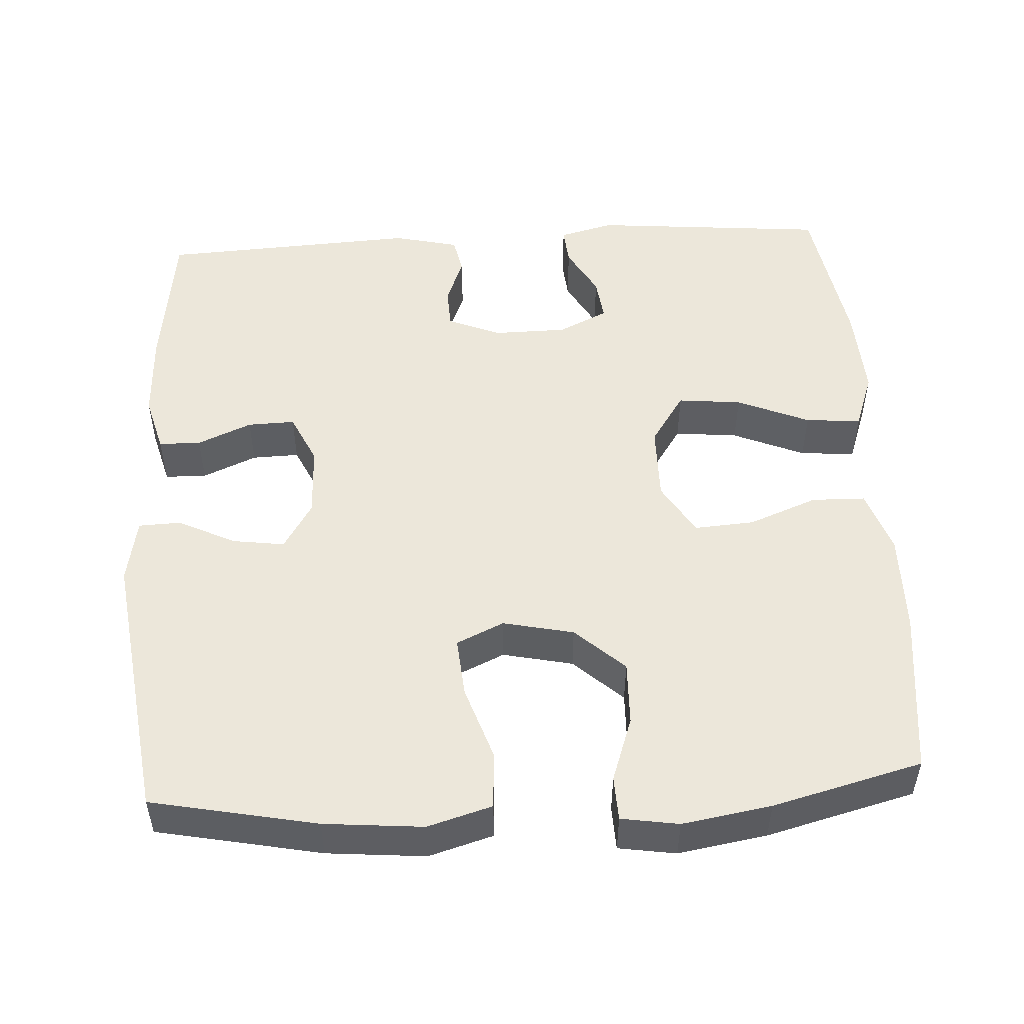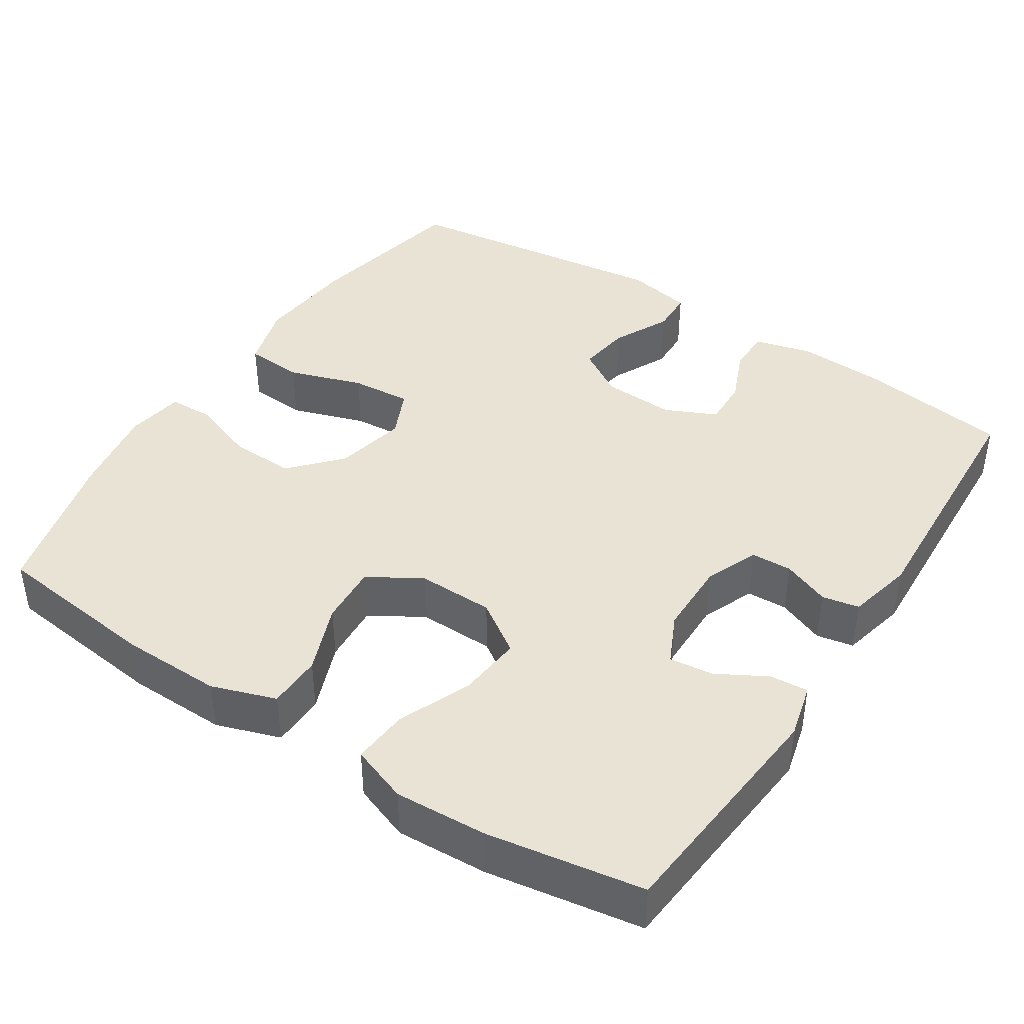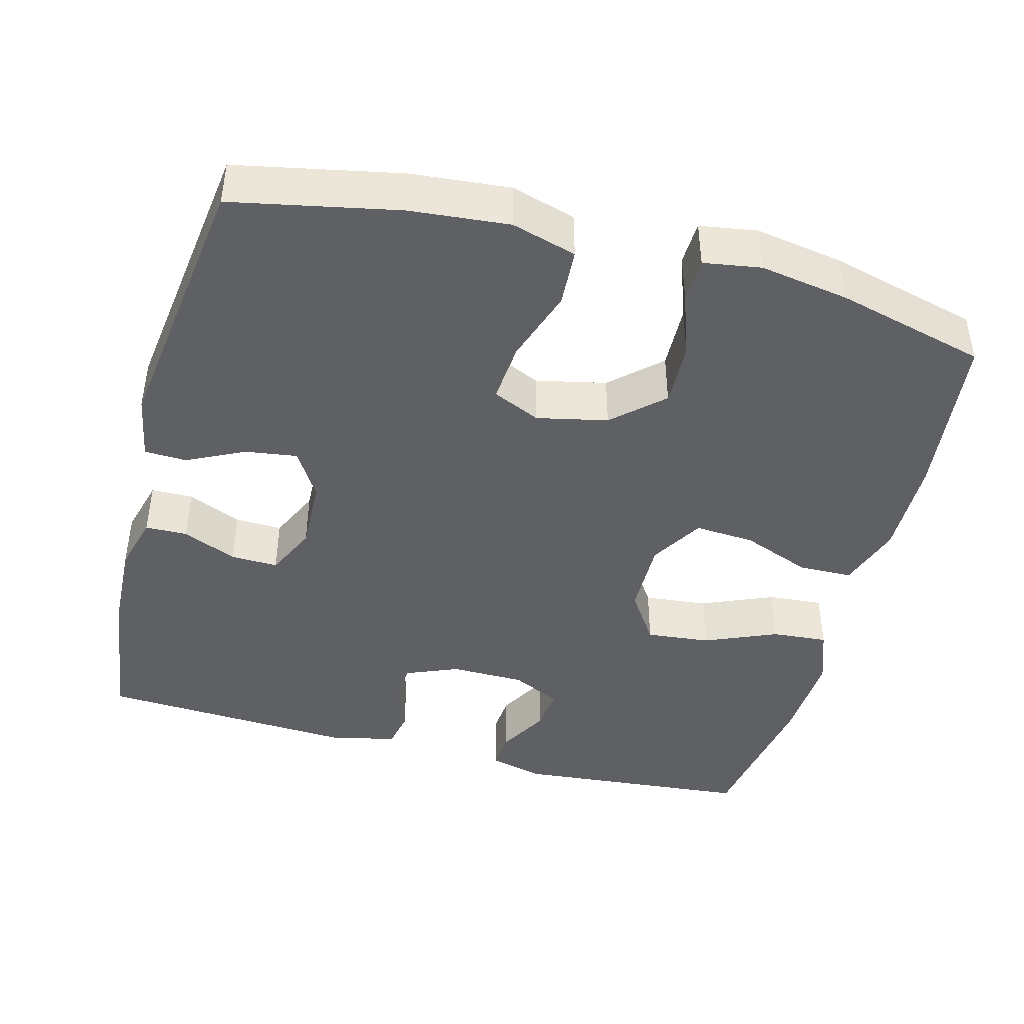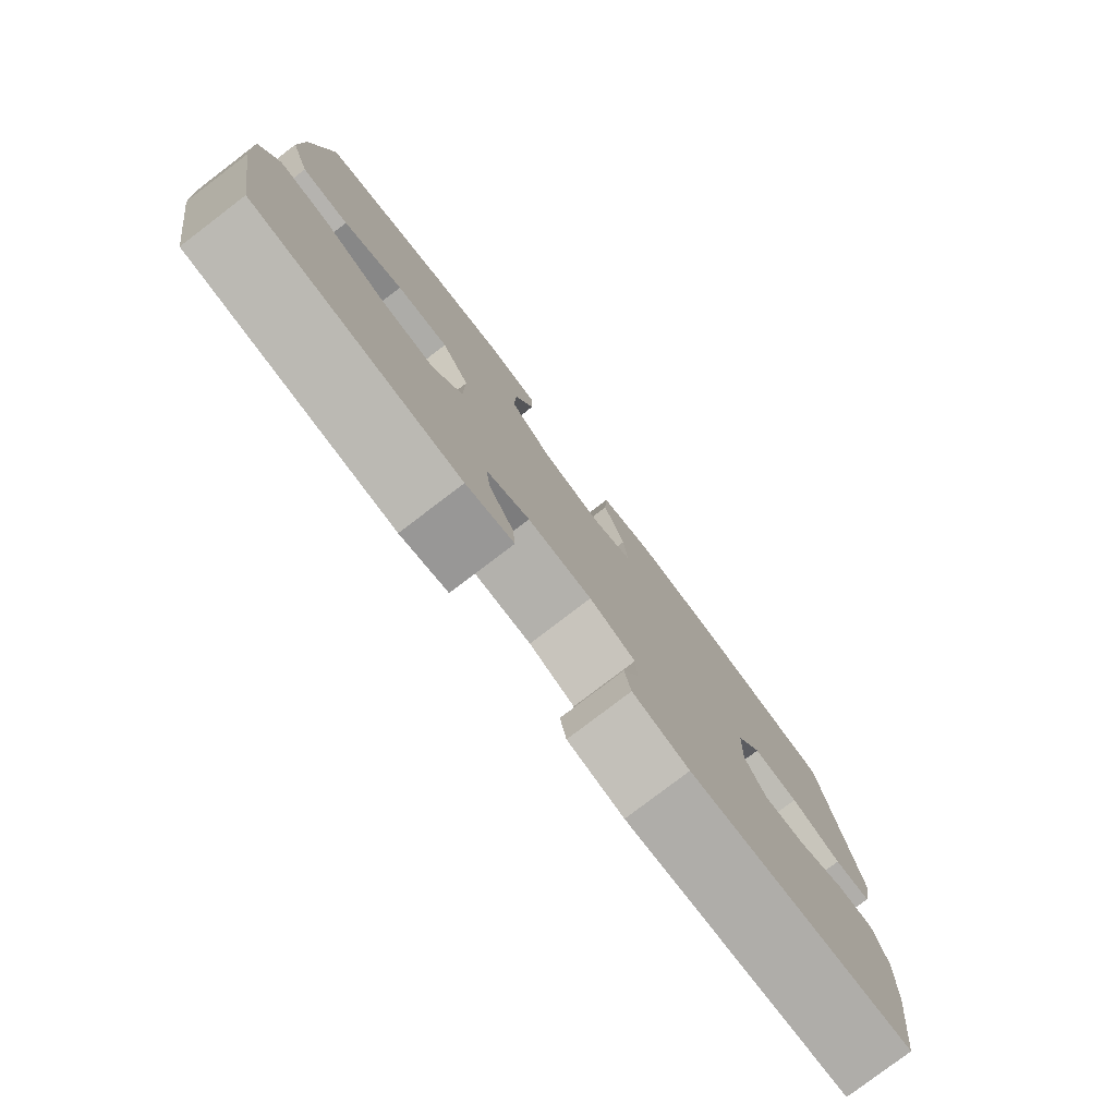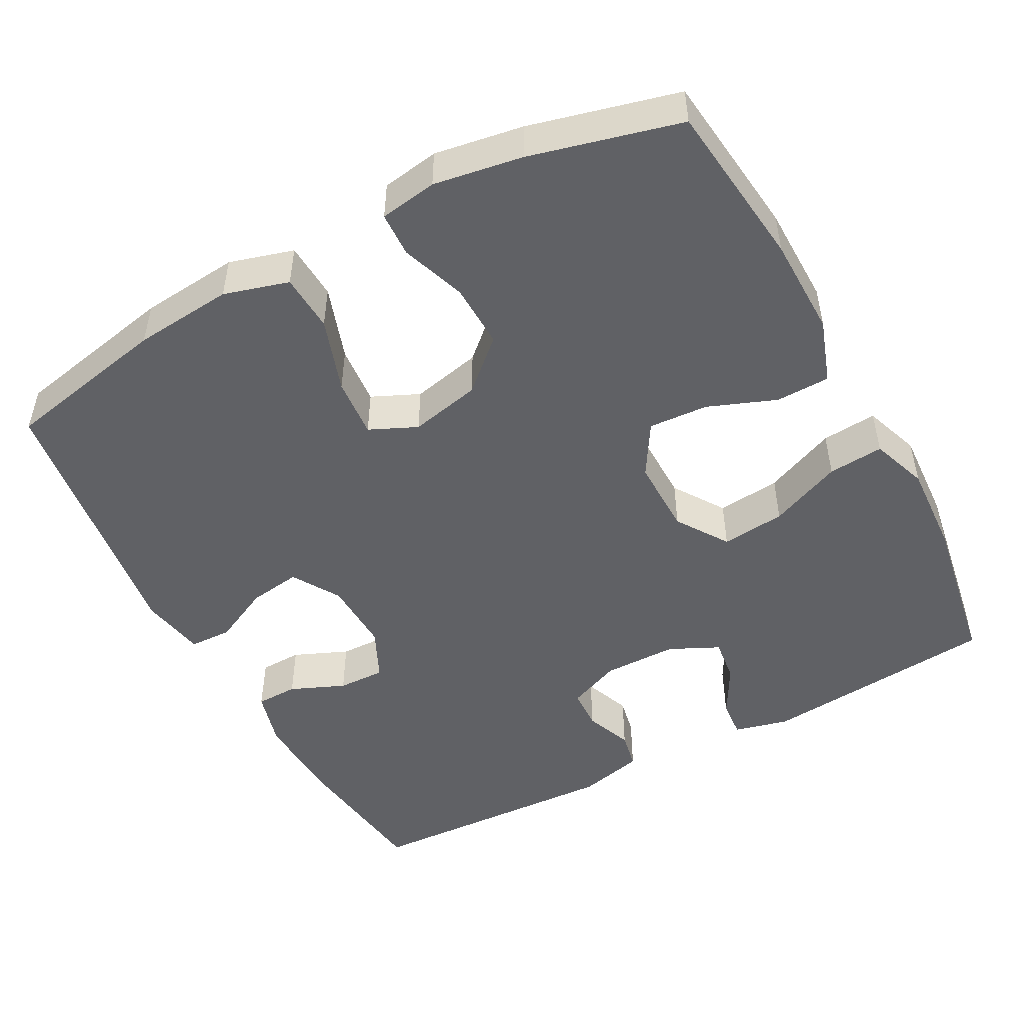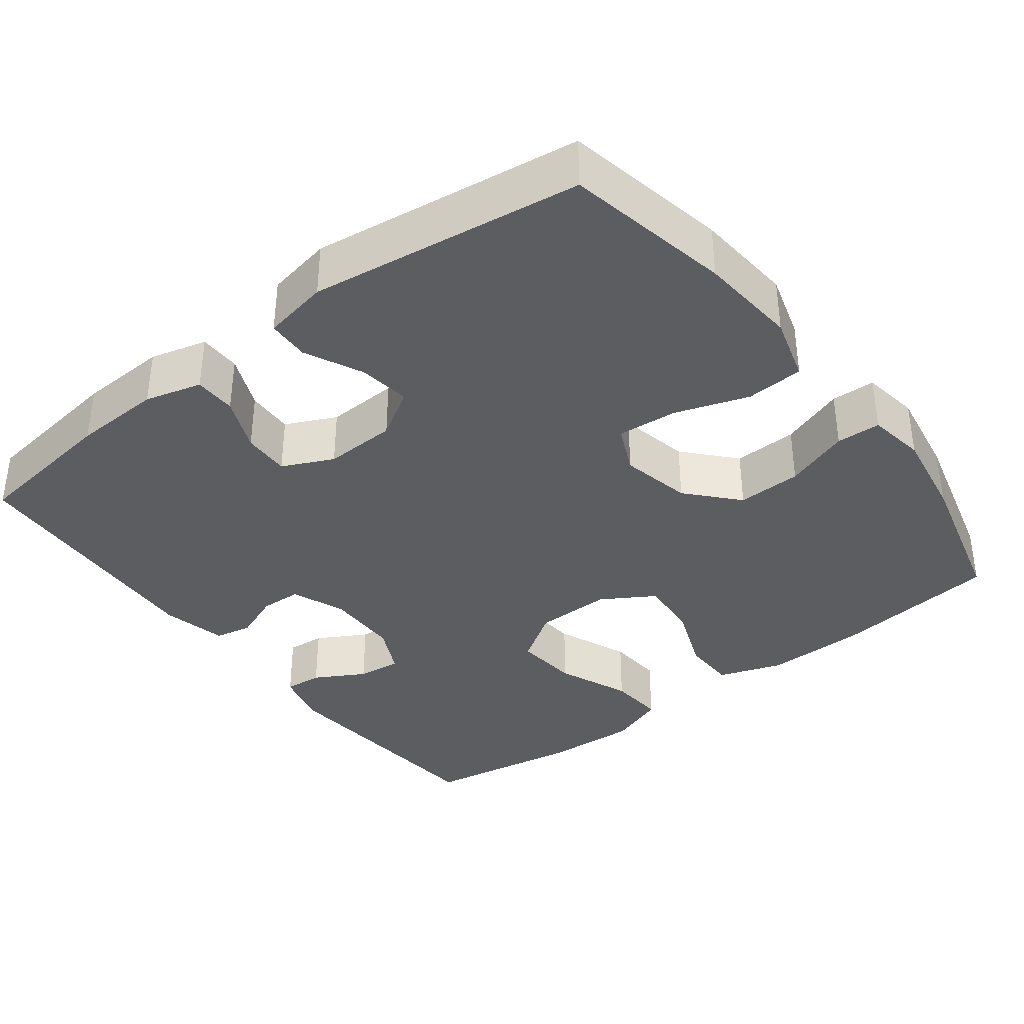
<metadata>
{"format":"obj","ext":"obj","renderer":"f3d","projection":"perspective","resolution":1024,"background":"white","views":[{"elev":51.1,"azim":-3.3,"up":"+Y"},{"elev":42.1,"azim":123.2,"up":"+Y"},{"elev":-43.8,"azim":-14.8,"up":"+Y"},{"elev":-79.4,"azim":127.3,"up":"+Z"},{"elev":-49.6,"azim":28.3,"up":"+Y"},{"elev":-37.1,"azim":-52.6,"up":"+Y"}]}
</metadata>
<code>
o path664_path664.001
v 0.5399 0.0375 -0.3046
v 0.5469 0.0375 -0.181
v 0.5196 0.0375 -0.1049
v 0.4447 0.0375 -0.1109
v 0.3472 0.0375 -0.152
v 0.2612 0.0375 -0.1607
v 0.2152 0.0375 -0.09166
v 0.2141 0.0375 0.01119
v 0.2569 0.0375 0.08179
v 0.3377 0.0375 0.07636
v 0.4299 0.0375 0.04049
v 0.5024 0.0375 0.0421
v 0.5321 0.0375 0.1282
v 0.5303 0.0375 0.2623
v 0.5046 0.0375 0.4874
v 0.3032 0.0375 0.5391
v 0.1831 0.0375 0.5589
v 0.1056 0.0375 0.5466
v 0.1033 0.0375 0.4869
v 0.1339 0.0375 0.3996
v 0.1364 0.0375 0.3131
v 0.06997 0.0375 0.2529
v -0.02529 0.0375 0.2322
v -0.08921 0.0375 0.2613
v -0.08241 0.0375 0.3419
v -0.04885 0.0375 0.4415
v -0.05333 0.0375 0.519
v -0.1404 0.0375 0.5444
v -0.274 0.0375 0.5323
v -0.4971 0.0375 0.4874
v -0.5469 0.0375 0.1207
v -0.5304 0.0375 0.03243
v -0.4735 0.0375 0.03033
v -0.3962 0.0375 0.06795
v -0.3262 0.0375 0.0778
v -0.2869 0.0375 0.01399
v -0.2832 0.0375 -0.08306
v -0.3152 0.0375 -0.1513
v -0.3787 0.0375 -0.1494
v -0.4519 0.0375 -0.1183
v -0.5083 0.0375 -0.1195
v -0.529 0.0375 -0.1957
v -0.5237 0.0375 -0.3147
v -0.4971 0.0375 -0.5145
v -0.1496 0.0375 -0.5328
v -0.06206 0.0375 -0.5123
v -0.05212 0.0375 -0.4626
v -0.07702 0.0375 -0.3993
v -0.07463 0.0375 -0.3442
v -0.003382 0.0375 -0.3151
v 0.09604 0.0375 -0.3162
v 0.1624 0.0375 -0.3479
v 0.1553 0.0375 -0.4068
v 0.1177 0.0375 -0.4735
v 0.1133 0.0375 -0.5247
v 0.1865 0.0375 -0.5434
v 0.5046 0.0375 -0.5145
v 0.5399 -0.0375 -0.3046
v 0.5469 -0.0375 -0.181
v 0.5196 -0.0375 -0.1049
v 0.4447 -0.0375 -0.1109
v 0.3472 -0.0375 -0.152
v 0.2612 -0.0375 -0.1607
v 0.2152 -0.0375 -0.09166
v 0.2141 -0.0375 0.01119
v 0.2569 -0.0375 0.08179
v 0.3377 -0.0375 0.07636
v 0.4299 -0.0375 0.04049
v 0.5024 -0.0375 0.0421
v 0.5321 -0.0375 0.1282
v 0.5303 -0.0375 0.2623
v 0.5046 -0.0375 0.4874
v 0.3032 -0.0375 0.5391
v 0.1831 -0.0375 0.5589
v 0.1056 -0.0375 0.5466
v 0.1033 -0.0375 0.4869
v 0.1339 -0.0375 0.3996
v 0.1364 -0.0375 0.3131
v 0.06997 -0.0375 0.2529
v -0.02529 -0.0375 0.2322
v -0.08921 -0.0375 0.2613
v -0.08241 -0.0375 0.3419
v -0.04885 -0.0375 0.4415
v -0.05333 -0.0375 0.519
v -0.1404 -0.0375 0.5444
v -0.274 -0.0375 0.5323
v -0.4971 -0.0375 0.4874
v -0.5469 -0.0375 0.1207
v -0.5304 -0.0375 0.03243
v -0.4735 -0.0375 0.03033
v -0.3962 -0.0375 0.06795
v -0.3262 -0.0375 0.0778
v -0.2869 -0.0375 0.01399
v -0.2832 -0.0375 -0.08306
v -0.3152 -0.0375 -0.1513
v -0.3787 -0.0375 -0.1494
v -0.4519 -0.0375 -0.1183
v -0.5083 -0.0375 -0.1195
v -0.529 -0.0375 -0.1957
v -0.5237 -0.0375 -0.3147
v -0.4971 -0.0375 -0.5145
v -0.1496 -0.0375 -0.5328
v -0.06206 -0.0375 -0.5123
v -0.05212 -0.0375 -0.4626
v -0.07702 -0.0375 -0.3993
v -0.07463 -0.0375 -0.3442
v -0.003382 -0.0375 -0.3151
v 0.09604 -0.0375 -0.3162
v 0.1624 -0.0375 -0.3479
v 0.1553 -0.0375 -0.4068
v 0.1177 -0.0375 -0.4735
v 0.1133 -0.0375 -0.5247
v 0.1865 -0.0375 -0.5434
v 0.5046 -0.0375 -0.5145
v 0.5399 0.0375 -0.3046
v 0.5469 0.0375 -0.181
v 0.5196 0.0375 -0.1049
v 0.5196 0.0375 -0.1049
v 0.5024 0.0375 0.0421
v 0.5024 0.0375 0.0421
v 0.5321 0.0375 0.1282
v 0.5303 0.0375 0.2623
v 0.4447 0.0375 -0.1109
v 0.5046 0.0375 -0.5145
v 0.5046 0.0375 -0.5145
v 0.5046 0.0375 0.4874
v 0.5046 0.0375 0.4874
v 0.4299 0.0375 0.04049
v 0.3472 0.0375 -0.152
v 0.3377 0.0375 0.07636
v 0.3032 0.0375 0.5391
v 0.2612 0.0375 -0.1607
v 0.2612 0.0375 -0.1607
v 0.2569 0.0375 0.08179
v 0.2569 0.0375 0.08179
v 0.1865 0.0375 -0.5434
v 0.1831 0.0375 0.5589
v 0.2152 0.0375 -0.09166
v 0.2141 0.0375 0.01119
v 0.1133 0.0375 -0.5247
v 0.1133 0.0375 -0.5247
v 0.1624 0.0375 -0.3479
v 0.1624 0.0375 -0.3479
v 0.1553 0.0375 -0.4068
v 0.1056 0.0375 0.5466
v 0.1056 0.0375 0.5466
v 0.09604 0.0375 -0.3162
v 0.1339 0.0375 0.3996
v 0.1364 0.0375 0.3131
v 0.1177 0.0375 -0.4735
v 0.06997 0.0375 0.2529
v 0.1033 0.0375 0.4869
v -0.003382 0.0375 -0.3151
v -0.02529 0.0375 0.2322
v -0.07463 0.0375 -0.3442
v -0.07463 0.0375 -0.3442
v -0.08921 0.0375 0.2613
v -0.08921 0.0375 0.2613
v -0.08241 0.0375 0.3419
v -0.04885 0.0375 0.4415
v -0.05333 0.0375 0.519
v -0.05333 0.0375 0.519
v -0.06206 0.0375 -0.5123
v -0.06206 0.0375 -0.5123
v -0.05212 0.0375 -0.4626
v -0.07702 0.0375 -0.3993
v -0.1404 0.0375 0.5444
v -0.1496 0.0375 -0.5328
v -0.274 0.0375 0.5323
v -0.2869 0.0375 0.01399
v -0.2832 0.0375 -0.08306
v -0.3152 0.0375 -0.1513
v -0.3152 0.0375 -0.1513
v -0.3262 0.0375 0.0778
v -0.3262 0.0375 0.0778
v -0.3787 0.0375 -0.1494
v -0.3962 0.0375 0.06795
v -0.4519 0.0375 -0.1183
v -0.4735 0.0375 0.03033
v -0.4971 0.0375 -0.5145
v -0.4971 0.0375 -0.5145
v -0.5083 0.0375 -0.1195
v -0.5083 0.0375 -0.1195
v -0.4971 0.0375 0.4874
v -0.4971 0.0375 0.4874
v -0.5304 0.0375 0.03243
v -0.5304 0.0375 0.03243
v -0.529 0.0375 -0.1957
v -0.5237 0.0375 -0.3147
v -0.5469 0.0375 0.1207
v 0.5399 -0.0375 -0.3046
v 0.5469 -0.0375 -0.181
v 0.5196 -0.0375 -0.1049
v 0.5196 -0.0375 -0.1049
v 0.5024 -0.0375 0.0421
v 0.5024 -0.0375 0.0421
v 0.5321 -0.0375 0.1282
v 0.5303 -0.0375 0.2623
v 0.4447 -0.0375 -0.1109
v 0.5046 -0.0375 -0.5145
v 0.5046 -0.0375 -0.5145
v 0.5046 -0.0375 0.4874
v 0.5046 -0.0375 0.4874
v 0.4299 -0.0375 0.04049
v 0.3472 -0.0375 -0.152
v 0.3377 -0.0375 0.07636
v 0.3032 -0.0375 0.5391
v 0.2612 -0.0375 -0.1607
v 0.2612 -0.0375 -0.1607
v 0.2569 -0.0375 0.08179
v 0.2569 -0.0375 0.08179
v 0.1865 -0.0375 -0.5434
v 0.1831 -0.0375 0.5589
v 0.2152 -0.0375 -0.09166
v 0.2141 -0.0375 0.01119
v 0.1133 -0.0375 -0.5247
v 0.1133 -0.0375 -0.5247
v 0.1624 -0.0375 -0.3479
v 0.1624 -0.0375 -0.3479
v 0.1553 -0.0375 -0.4068
v 0.1056 -0.0375 0.5466
v 0.1056 -0.0375 0.5466
v 0.09604 -0.0375 -0.3162
v 0.1339 -0.0375 0.3996
v 0.1364 -0.0375 0.3131
v 0.1177 -0.0375 -0.4735
v 0.06997 -0.0375 0.2529
v 0.1033 -0.0375 0.4869
v -0.003382 -0.0375 -0.3151
v -0.02529 -0.0375 0.2322
v -0.07463 -0.0375 -0.3442
v -0.07463 -0.0375 -0.3442
v -0.08921 -0.0375 0.2613
v -0.08921 -0.0375 0.2613
v -0.08241 -0.0375 0.3419
v -0.04885 -0.0375 0.4415
v -0.05333 -0.0375 0.519
v -0.05333 -0.0375 0.519
v -0.06206 -0.0375 -0.5123
v -0.06206 -0.0375 -0.5123
v -0.05212 -0.0375 -0.4626
v -0.07702 -0.0375 -0.3993
v -0.1404 -0.0375 0.5444
v -0.1496 -0.0375 -0.5328
v -0.274 -0.0375 0.5323
v -0.2869 -0.0375 0.01399
v -0.2832 -0.0375 -0.08306
v -0.3152 -0.0375 -0.1513
v -0.3152 -0.0375 -0.1513
v -0.3262 -0.0375 0.0778
v -0.3262 -0.0375 0.0778
v -0.3787 -0.0375 -0.1494
v -0.3962 -0.0375 0.06795
v -0.4519 -0.0375 -0.1183
v -0.4735 -0.0375 0.03033
v -0.4971 -0.0375 -0.5145
v -0.4971 -0.0375 -0.5145
v -0.5083 -0.0375 -0.1195
v -0.5083 -0.0375 -0.1195
v -0.4971 -0.0375 0.4874
v -0.4971 -0.0375 0.4874
v -0.5304 -0.0375 0.03243
v -0.5304 -0.0375 0.03243
v -0.529 -0.0375 -0.1957
v -0.5237 -0.0375 -0.3147
v -0.5469 -0.0375 0.1207
f 245 233 235
f 215 247 214
f 214 229 223
f 260 250 245
f 195 197 204
f 228 213 221
f 244 265 256
f 252 254 264
f 215 230 246
f 241 244 239
f 242 244 241
f 212 220 226
f 264 254 258
f 242 248 244
f 215 227 230
f 192 205 191
f 200 220 212
f 205 192 199
f 214 223 208
f 200 218 220
f 202 207 198
f 227 210 225
f 224 213 228
f 245 235 243
f 212 226 216
f 191 218 200
f 193 199 192
f 250 233 245
f 208 223 218
f 229 247 231
f 198 225 206
f 231 248 242
f 253 266 255
f 210 227 215
f 205 218 191
f 225 198 207
f 266 253 260
f 204 197 206
f 213 224 207
f 243 236 237
f 206 225 210
f 255 266 262
f 265 248 252
f 207 224 225
f 246 233 250
f 230 233 246
f 265 252 264
f 253 250 260
f 215 246 247
f 235 236 243
f 214 247 229
f 208 218 205
f 244 248 265
f 197 198 206
f 231 247 248
f 1 2 59 58
f 2 118 194 59
f 120 13 70 196
f 13 14 71 70
f 3 4 61 60
f 125 1 58 201
f 14 127 203 71
f 11 12 69 68
f 4 5 62 61
f 10 11 68 67
f 15 16 73 72
f 5 133 209 62
f 135 10 67 211
f 56 57 114 113
f 16 17 74 73
f 6 7 64 63
f 8 9 66 65
f 7 8 65 64
f 141 56 113 217
f 143 53 110 219
f 17 146 222 74
f 51 52 109 108
f 20 21 78 77
f 54 55 112 111
f 53 54 111 110
f 21 22 79 78
f 19 20 77 76
f 18 19 76 75
f 50 51 108 107
f 22 23 80 79
f 156 50 107 232
f 23 158 234 80
f 25 26 83 82
f 26 162 238 83
f 164 47 104 240
f 47 48 105 104
f 27 28 85 84
f 45 46 103 102
f 48 49 106 105
f 24 25 82 81
f 28 29 86 85
f 36 37 94 93
f 37 173 249 94
f 175 36 93 251
f 38 39 96 95
f 34 35 92 91
f 39 40 97 96
f 33 34 91 90
f 181 45 102 257
f 40 183 259 97
f 29 185 261 86
f 187 33 90 263
f 41 42 99 98
f 43 44 101 100
f 42 43 100 99
f 31 32 89 88
f 30 31 88 87
f 169 159 157
f 139 138 171
f 138 147 153
f 184 169 174
f 119 128 121
f 152 145 137
f 168 180 189
f 176 188 178
f 139 170 154
f 165 163 168
f 166 165 168
f 136 150 144
f 188 182 178
f 166 168 172
f 139 154 151
f 116 115 129
f 124 136 144
f 129 123 116
f 138 132 147
f 124 144 142
f 126 122 131
f 151 149 134
f 148 152 137
f 169 167 159
f 136 140 150
f 115 124 142
f 117 116 123
f 174 169 157
f 132 142 147
f 153 155 171
f 122 130 149
f 155 166 172
f 177 179 190
f 134 139 151
f 129 115 142
f 149 131 122
f 190 184 177
f 128 130 121
f 137 131 148
f 167 161 160
f 130 134 149
f 179 186 190
f 189 176 172
f 131 149 148
f 170 174 157
f 154 170 157
f 189 188 176
f 177 184 174
f 139 171 170
f 159 167 160
f 138 153 171
f 132 129 142
f 168 189 172
f 121 130 122
f 155 172 171

</code>
